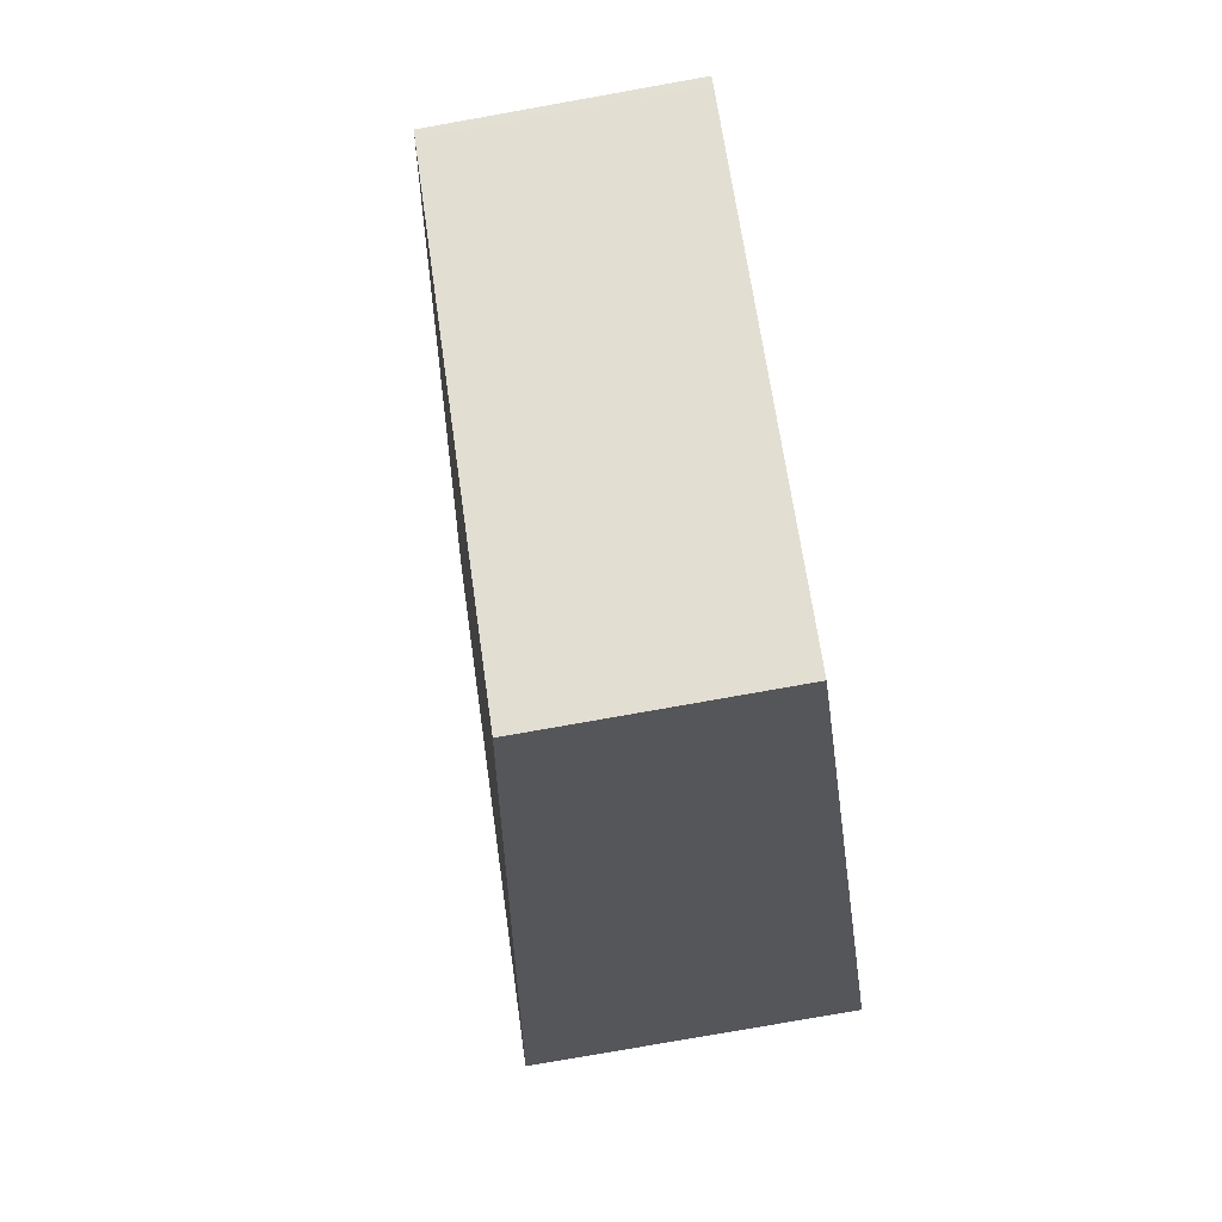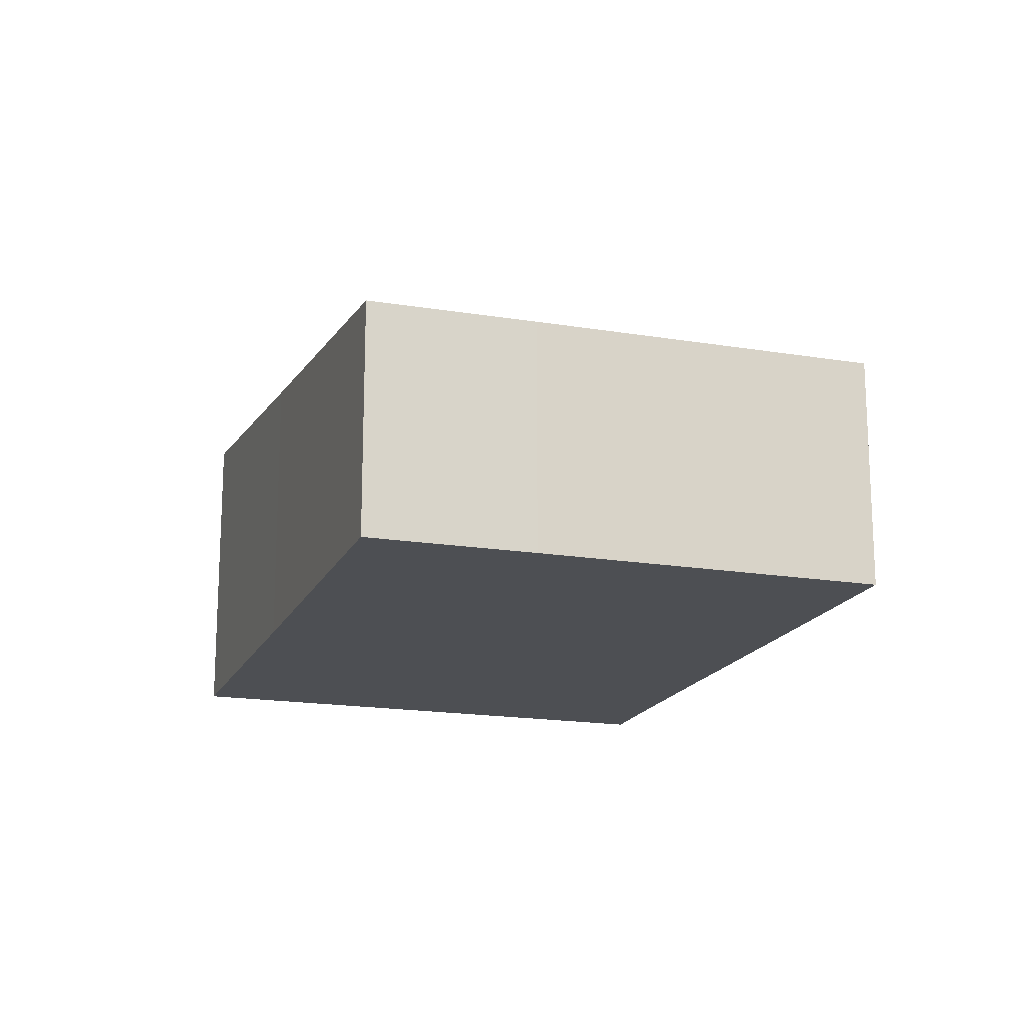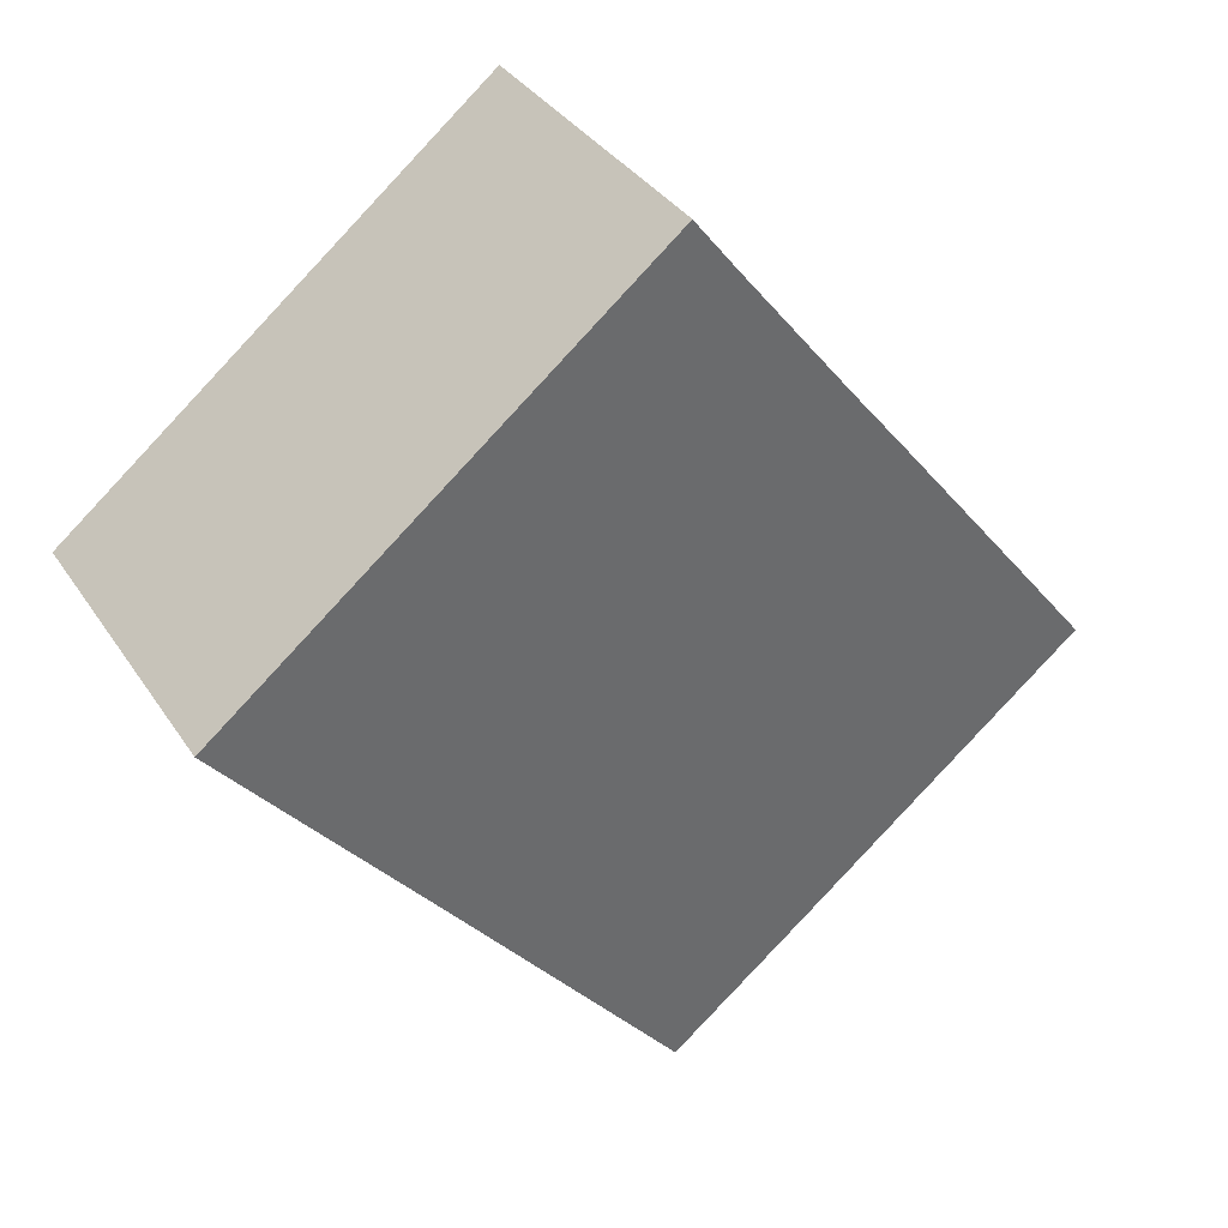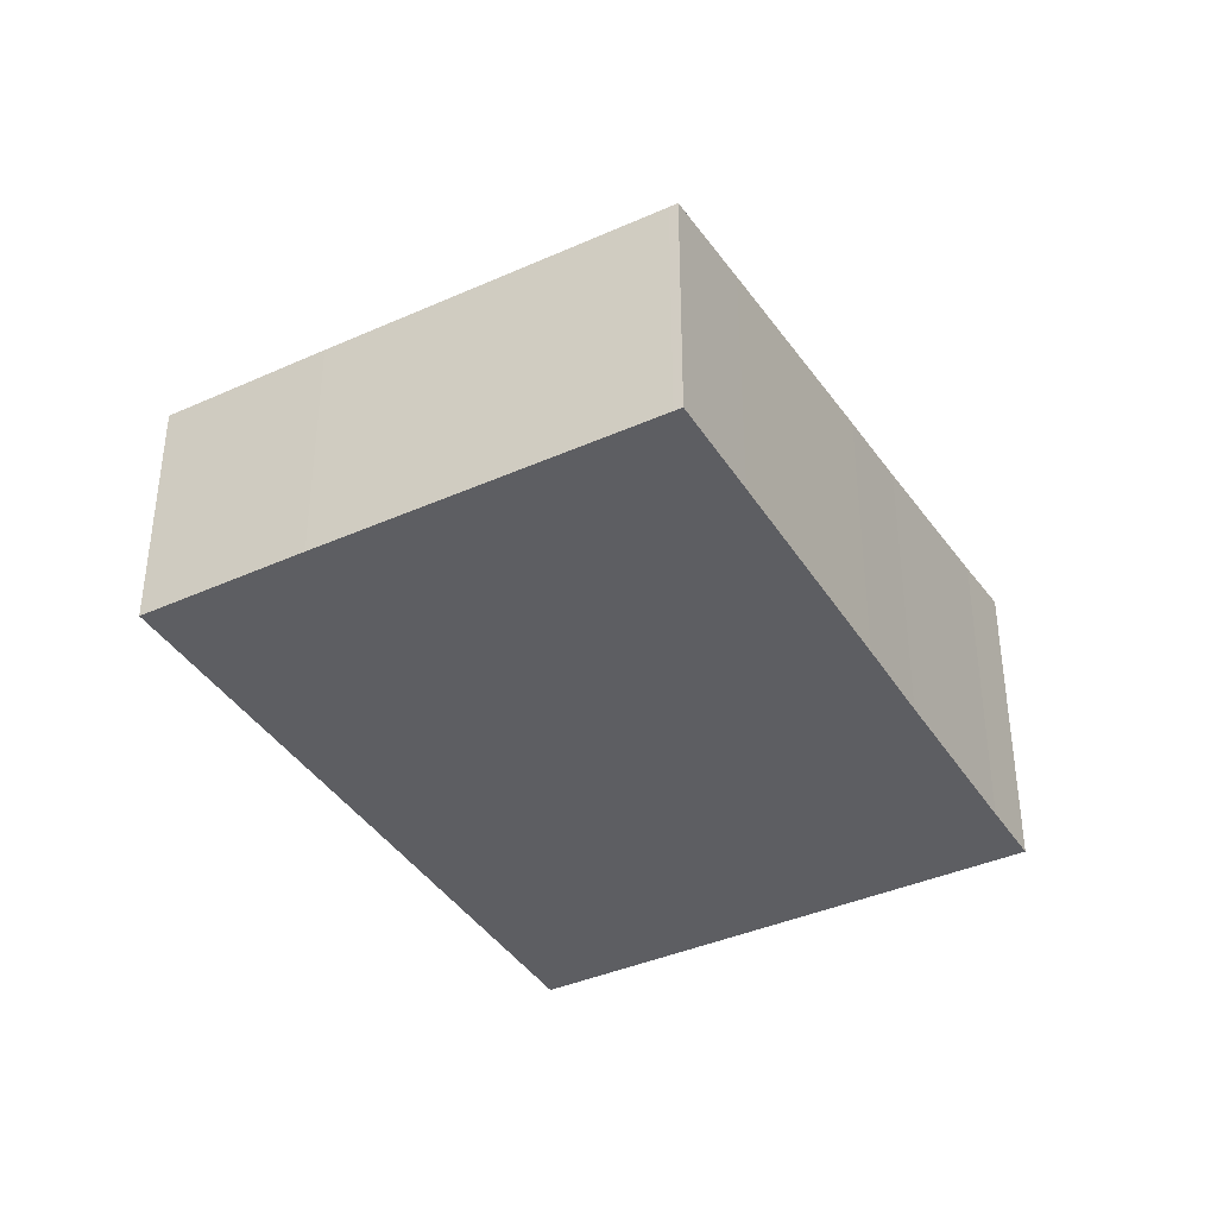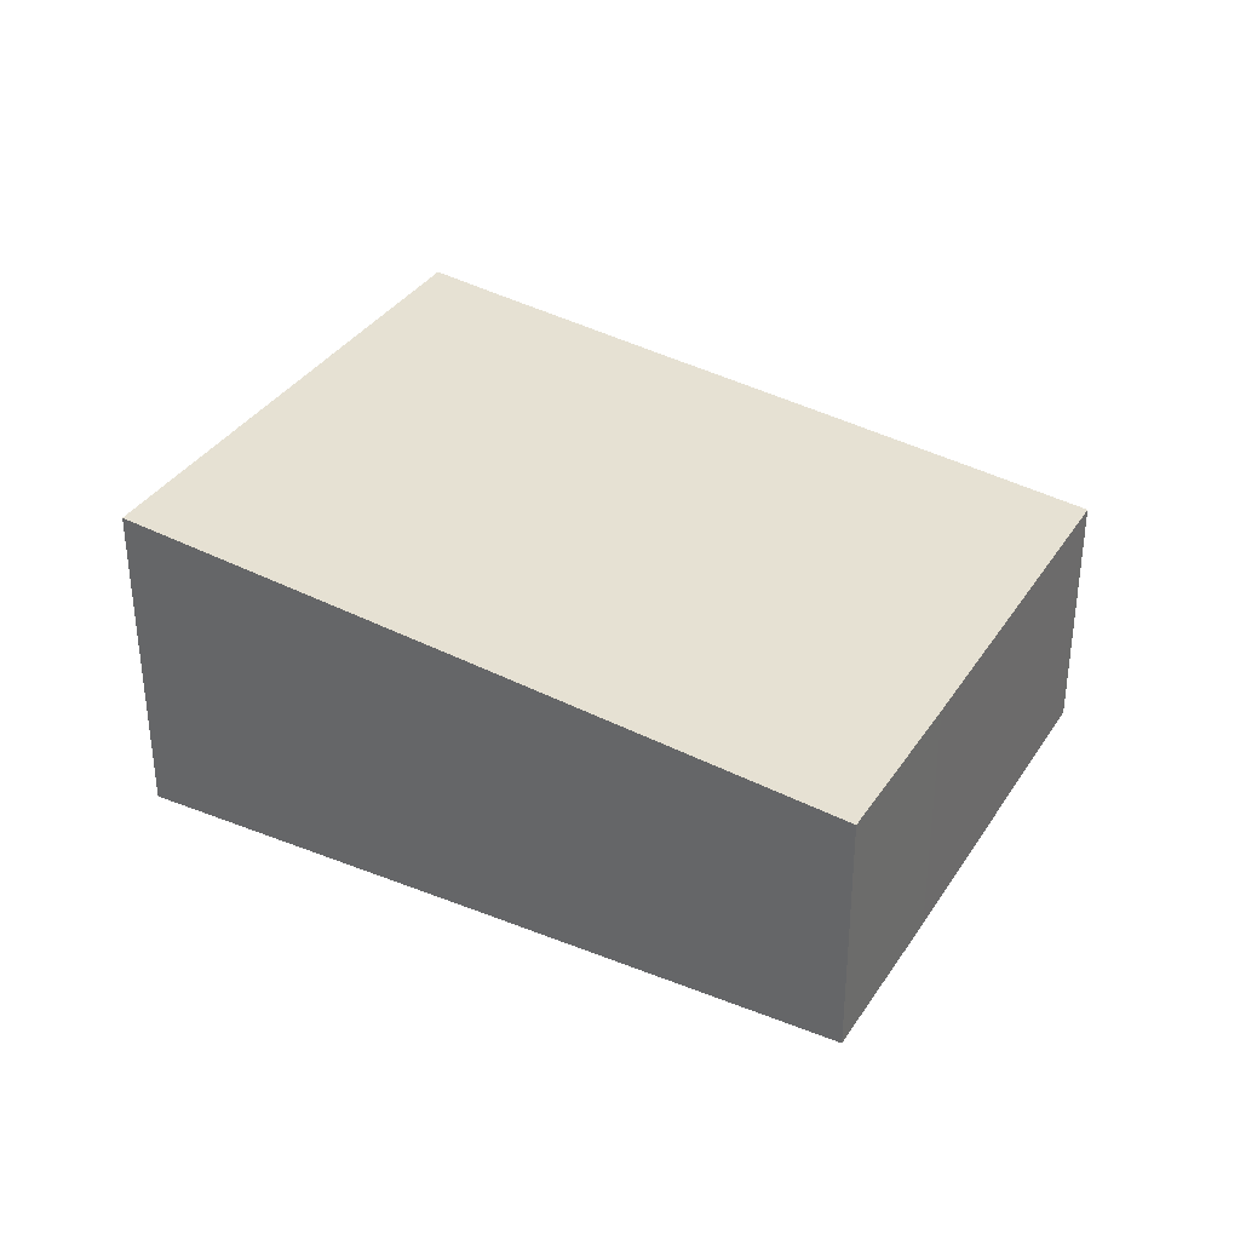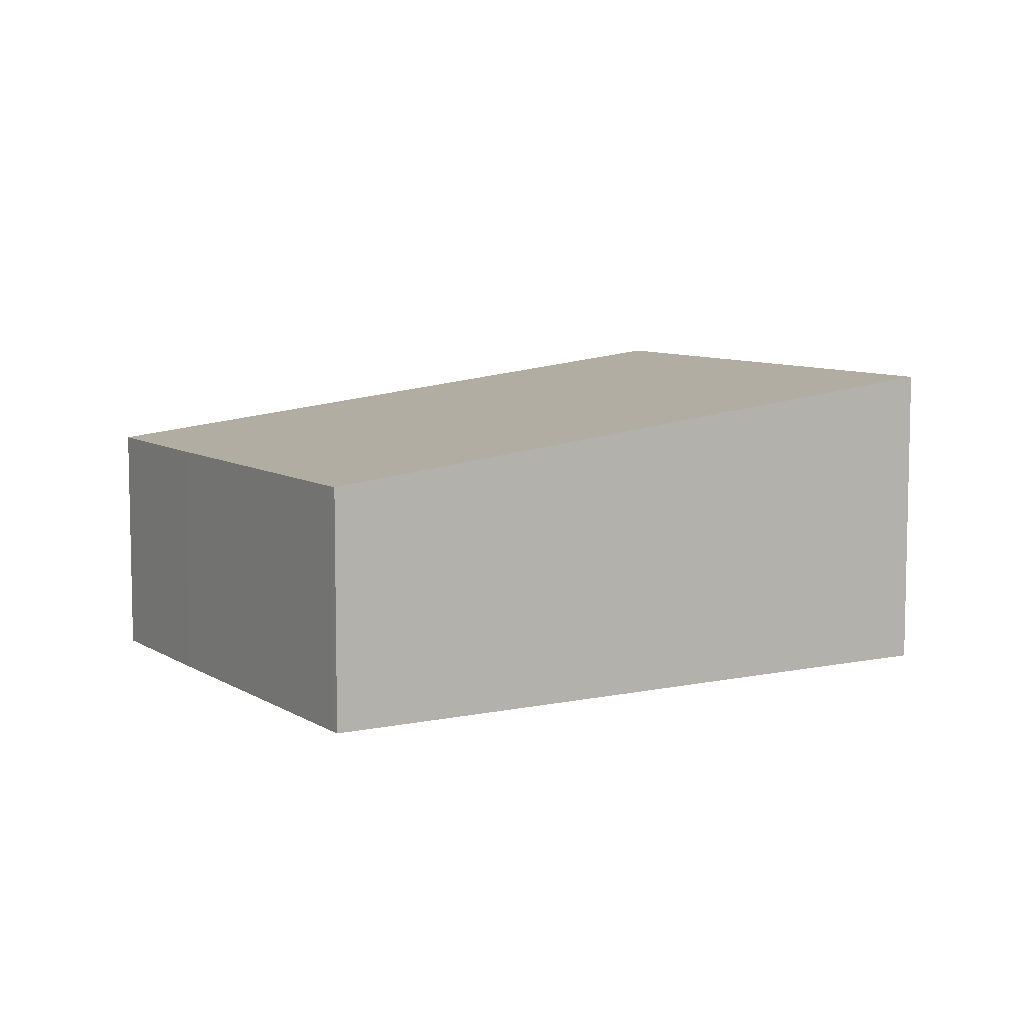
<metadata>
{"format":"obj","ext":"obj","renderer":"f3d","projection":"perspective","resolution":1024,"background":"white","views":[{"elev":-77.6,"azim":-79.9,"up":"+Z"},{"elev":-17.5,"azim":-158.9,"up":"+Y"},{"elev":34.0,"azim":151.8,"up":"+Z"},{"elev":-39.3,"azim":-111.5,"up":"+Y"},{"elev":34.8,"azim":157.6,"up":"+Y"},{"elev":7.9,"azim":-81.8,"up":"+Y"}]}
</metadata>
<code>
v  0 2.922 1.789e-16
v  3.403 2.922 -2.796
v  0.084 2.922 -0.07
v  0.856 3.067 1.043
v  5.06 2.924 -4.135
v  8.009 3.421 -0.553
v  2.767 3.388 3.359
v  3.518 3.514 4.261
v  10.62 3.86 2.602
v  4.994 3.763 6.063
v  5.647 3.86 6.691
v  5.557 3.86 6.765
v  8.856 3.86 4.055
v  5.557 -4.142e-16 6.765
v  5.647 -4.097e-16 6.691
v  8.856 -2.483e-16 4.055
v  10.62 -1.593e-16 2.602
v  8.009 3.386e-17 -0.553
v  5.06 2.532e-16 -4.135
v  3.403 1.712e-16 -2.796
v  0.084 4.286e-18 -0.07
v  0 0 0
v  4.994 -3.713e-16 6.063
v  3.518 -2.609e-16 4.261
v  2.767 -2.057e-16 3.359
v  0.856 -6.387e-17 1.043
g defaultobject
f 1 2 3
f 2 1 4
f 2 4 5
f 5 4 6
f 6 4 7
f 6 7 8
f 6 8 9
f 9 8 10
f 9 10 11
f 11 10 12
f 9 11 13
f 14 11 12
f 11 14 13
f 13 14 15
f 13 15 16
f 13 16 9
f 9 16 17
f 17 6 9
f 6 17 18
f 6 18 5
f 5 18 19
f 19 2 5
f 2 19 20
f 2 20 3
f 3 20 21
f 3 21 1
f 1 21 22
f 10 14 12
f 14 10 23
f 23 10 8
f 23 8 24
f 24 8 7
f 24 7 25
f 25 7 4
f 25 4 26
f 26 4 1
f 26 1 22
f 21 26 22
f 26 21 20
f 26 20 25
f 25 20 19
f 25 19 24
f 24 19 18
f 24 18 23
f 23 18 14
f 14 18 15
f 15 18 16
f 16 18 17

</code>
